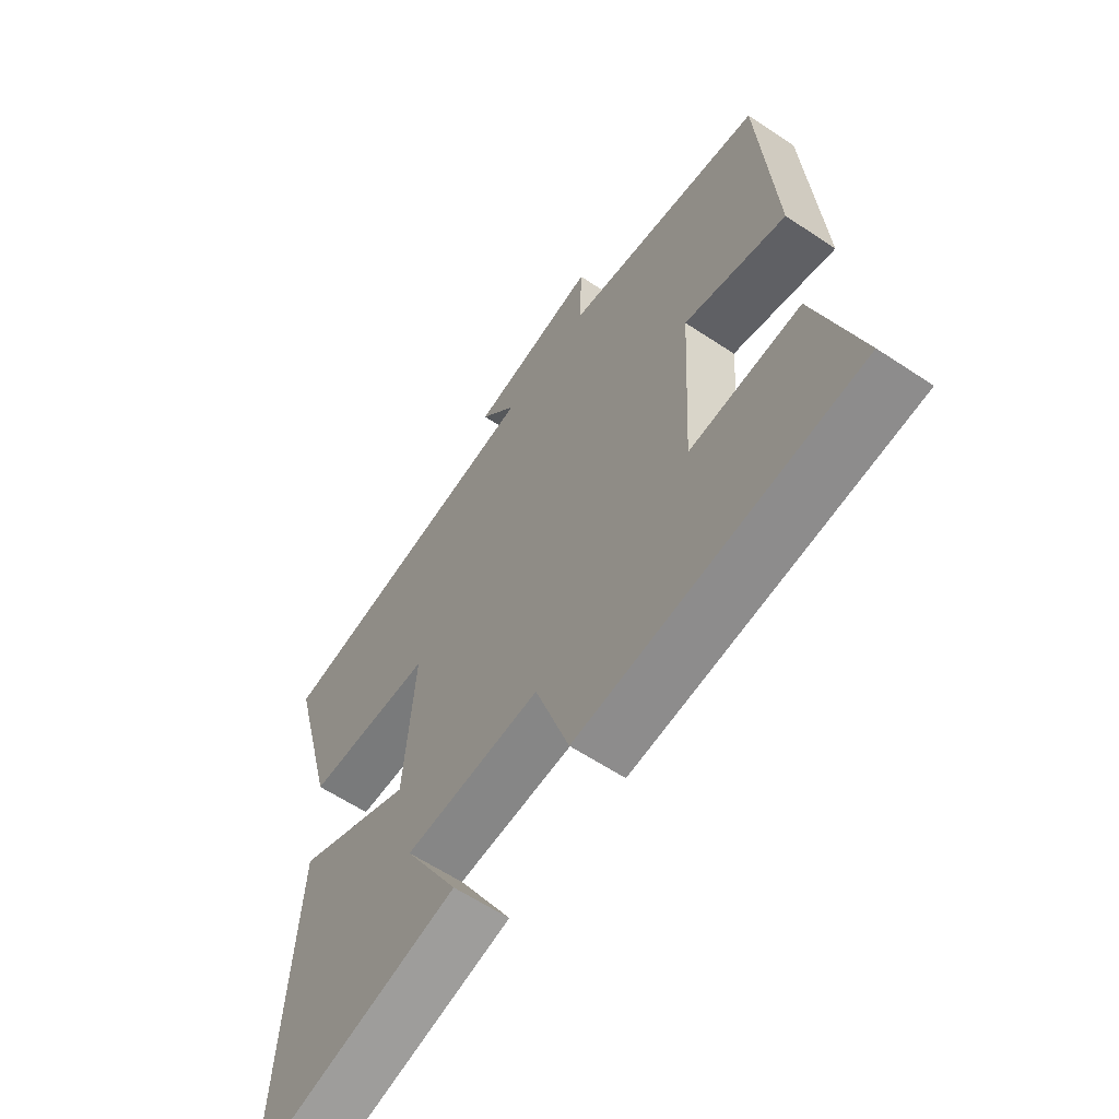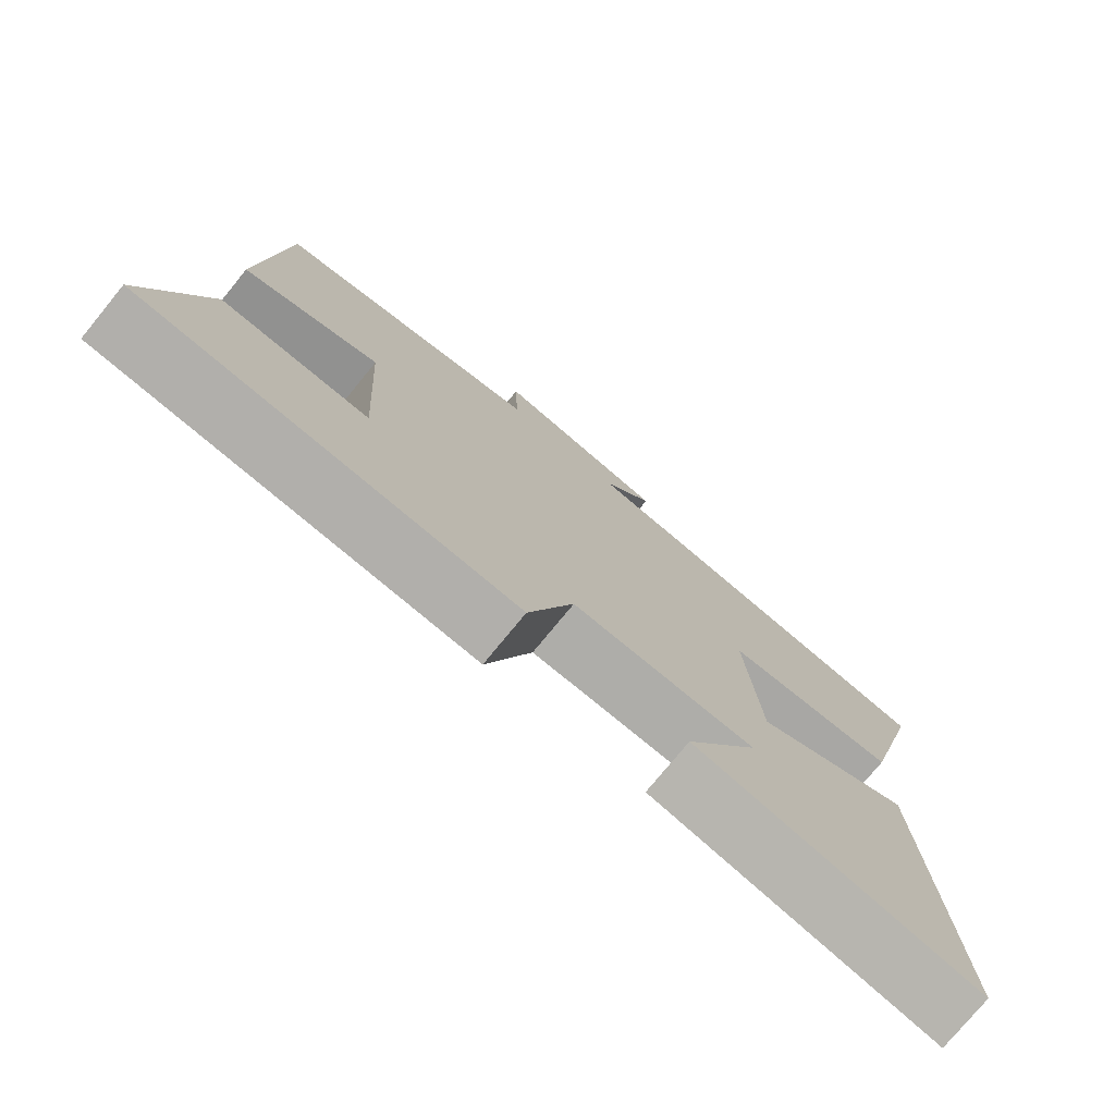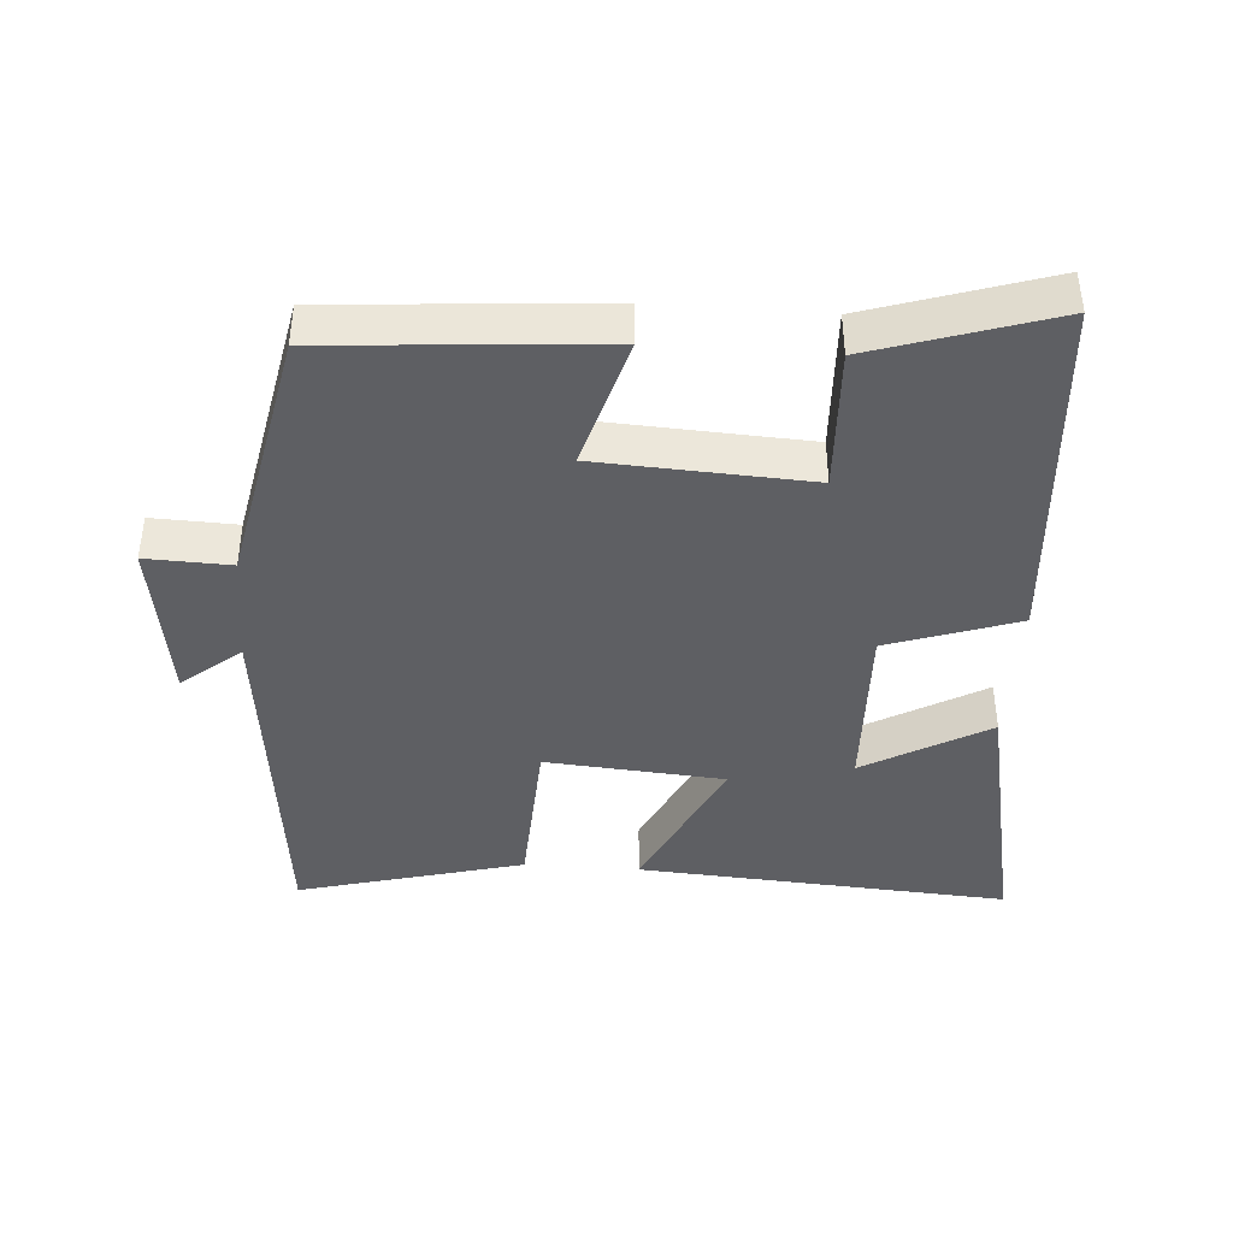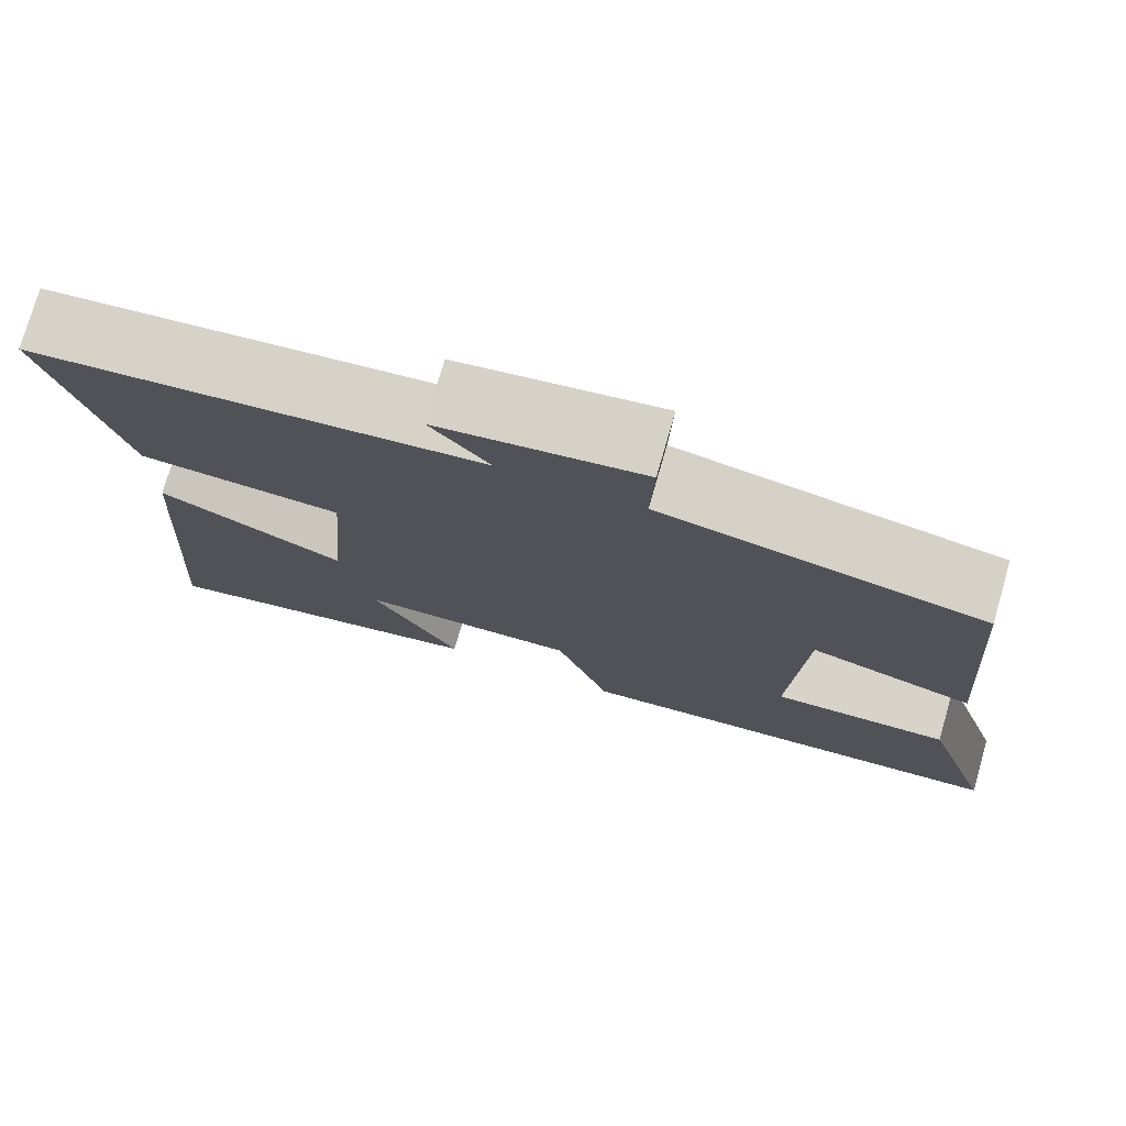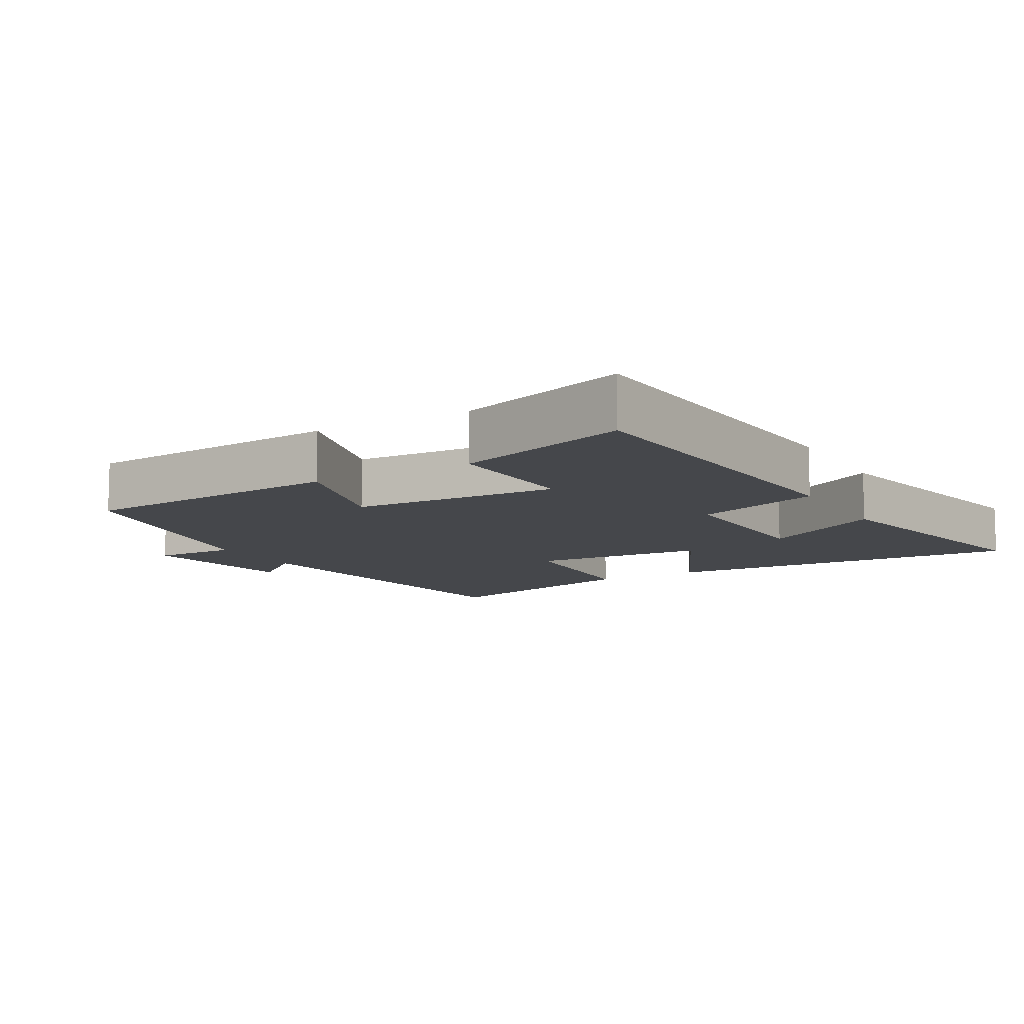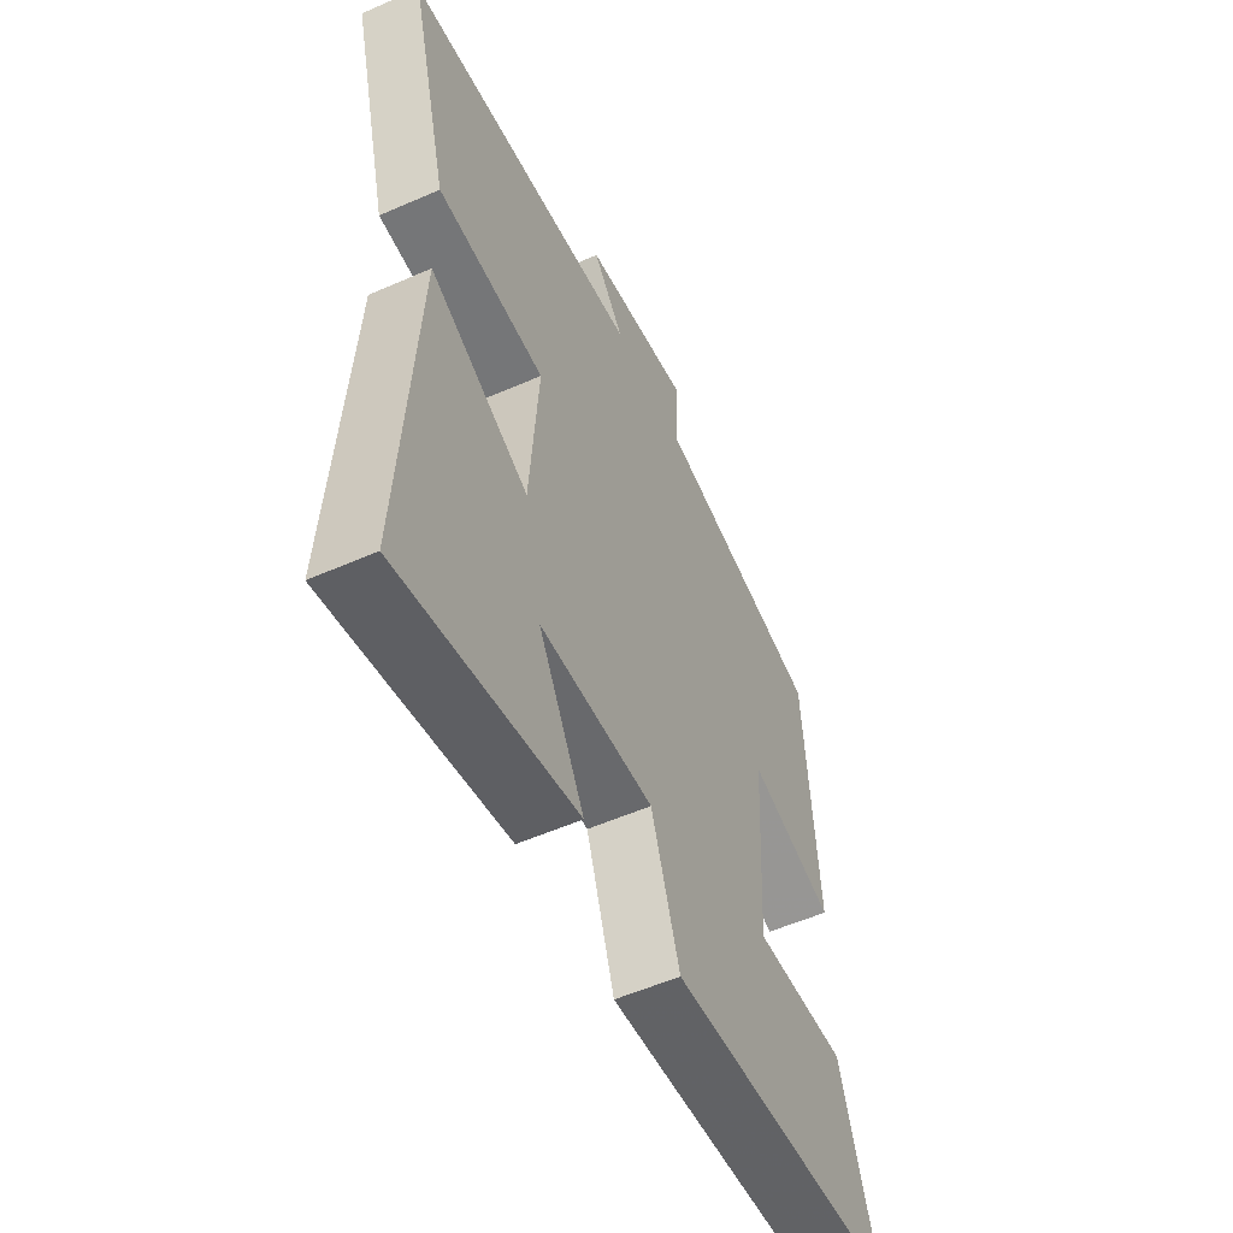
<metadata>
{"format":"obj","ext":"obj","renderer":"f3d","projection":"perspective","resolution":1024,"background":"white","views":[{"elev":-60.6,"azim":55.7,"up":"+Z"},{"elev":-76.2,"azim":140.7,"up":"+Z"},{"elev":-41.9,"azim":85.9,"up":"+Y"},{"elev":76.2,"azim":16.1,"up":"+Z"},{"elev":-10.2,"azim":120.0,"up":"+Y"},{"elev":-54.3,"azim":-64.9,"up":"+Z"}]}
</metadata>
<code>
v 0.583 0.07 -0.462
v 0.068 0.07 -0.5
v 0.005 0.07 -0.314
v -0.247 0.07 -0.322
v -0.146 0.07 -0.5
v -0.535 0.07 -0.58
v -0.5 0.07 -0.047
v -0.284 0.07 -0.151
v -0.264 0.07 0.105
v -0.5 0.07 0.117
v -0.585 0.07 0.44
v -0.065 0.07 0.5
v -0.133 0.07 0.584
v 0.103 0.07 0.622
v 0.099 0.07 0.5
v 0.47 0.07 0.427
v 0.5 0.07 0.036
v 0.311 0.07 0.091
v 0.295 0.07 -0.213
v 0.5 0.07 -0.204
v 0.583 0 -0.462
v 0.068 0 -0.5
v 0.005 0 -0.314
v -0.247 0 -0.322
v -0.146 0 -0.5
v -0.535 0 -0.58
v -0.5 0 -0.047
v -0.284 0 -0.151
v -0.264 0 0.105
v -0.5 0 0.117
v -0.585 0 0.44
v -0.065 0 0.5
v -0.133 0 0.584
v 0.103 0 0.622
v 0.099 0 0.5
v 0.47 0 0.427
v 0.5 0 0.036
v 0.311 0 0.091
v 0.295 0 -0.213
v 0.5 0 -0.204
f 19 20 1 2
f 18 19 2 3
f 15 16 17 18
f 15 18 3 4
f 12 13 14 15
f 12 15 4
f 9 10 11 12
f 8 9 12 4
f 7 8 4
f 4 5 6 7
f 22 21 40 39
f 23 22 39 38
f 38 37 36 35
f 24 23 38 35
f 35 34 33 32
f 24 35 32
f 32 31 30 29
f 24 32 29 28
f 24 28 27
f 27 26 25 24
f 1 21 22 2
f 2 22 23 3
f 3 23 24 4
f 4 24 25 5
f 5 25 26 6
f 6 26 27 7
f 7 27 28 8
f 8 28 29 9
f 9 29 30 10
f 10 30 31 11
f 11 31 32 12
f 12 32 33 13
f 13 33 34 14
f 14 34 35 15
f 15 35 36 16
f 16 36 37 17
f 17 37 38 18
f 18 38 39 19
f 19 39 40 20
f 20 40 21 1

</code>
